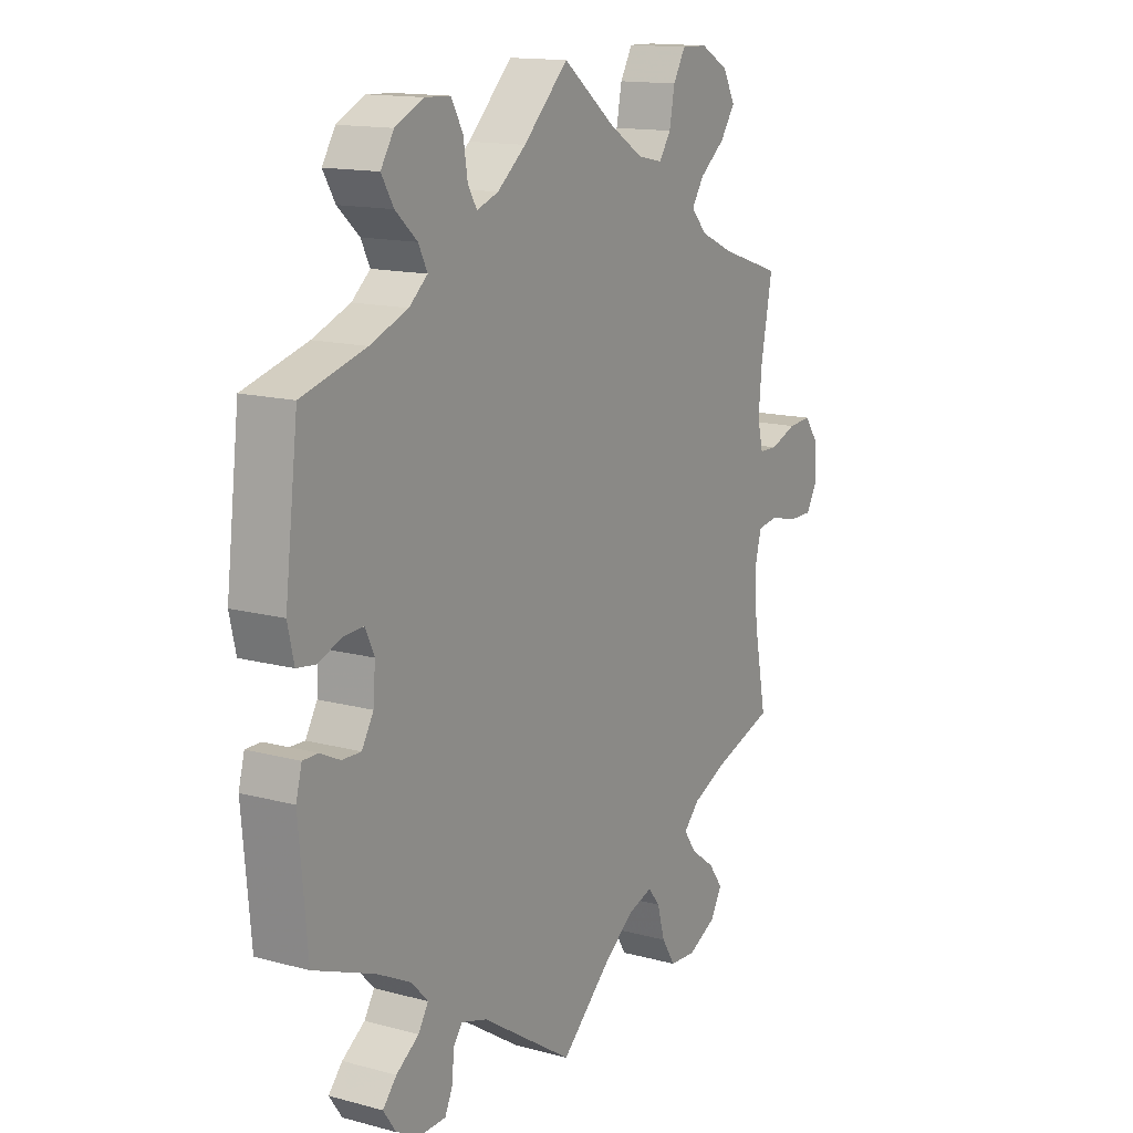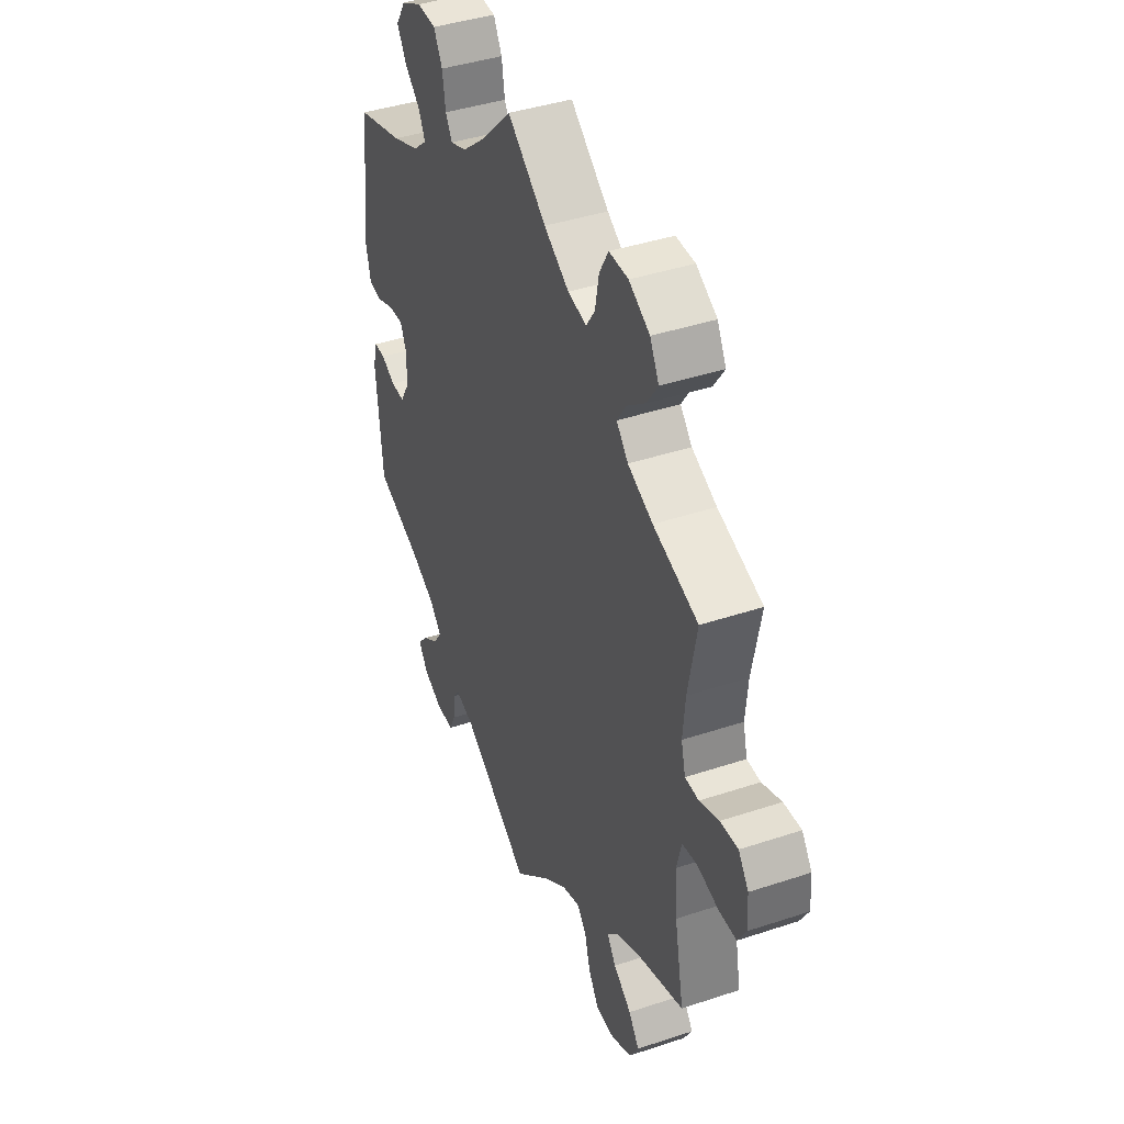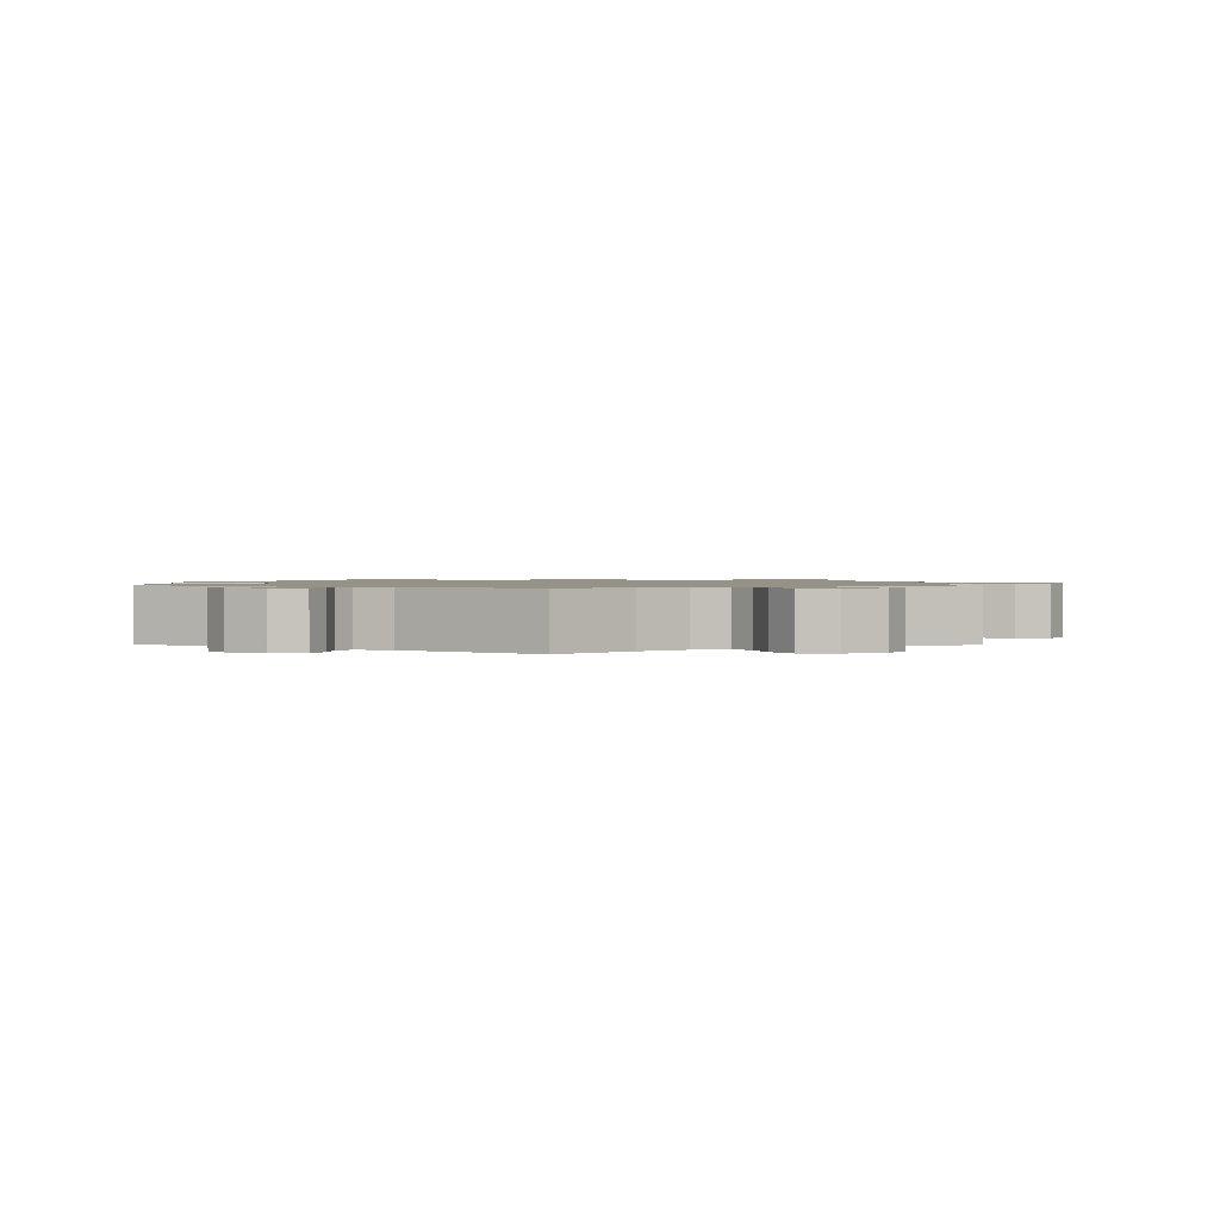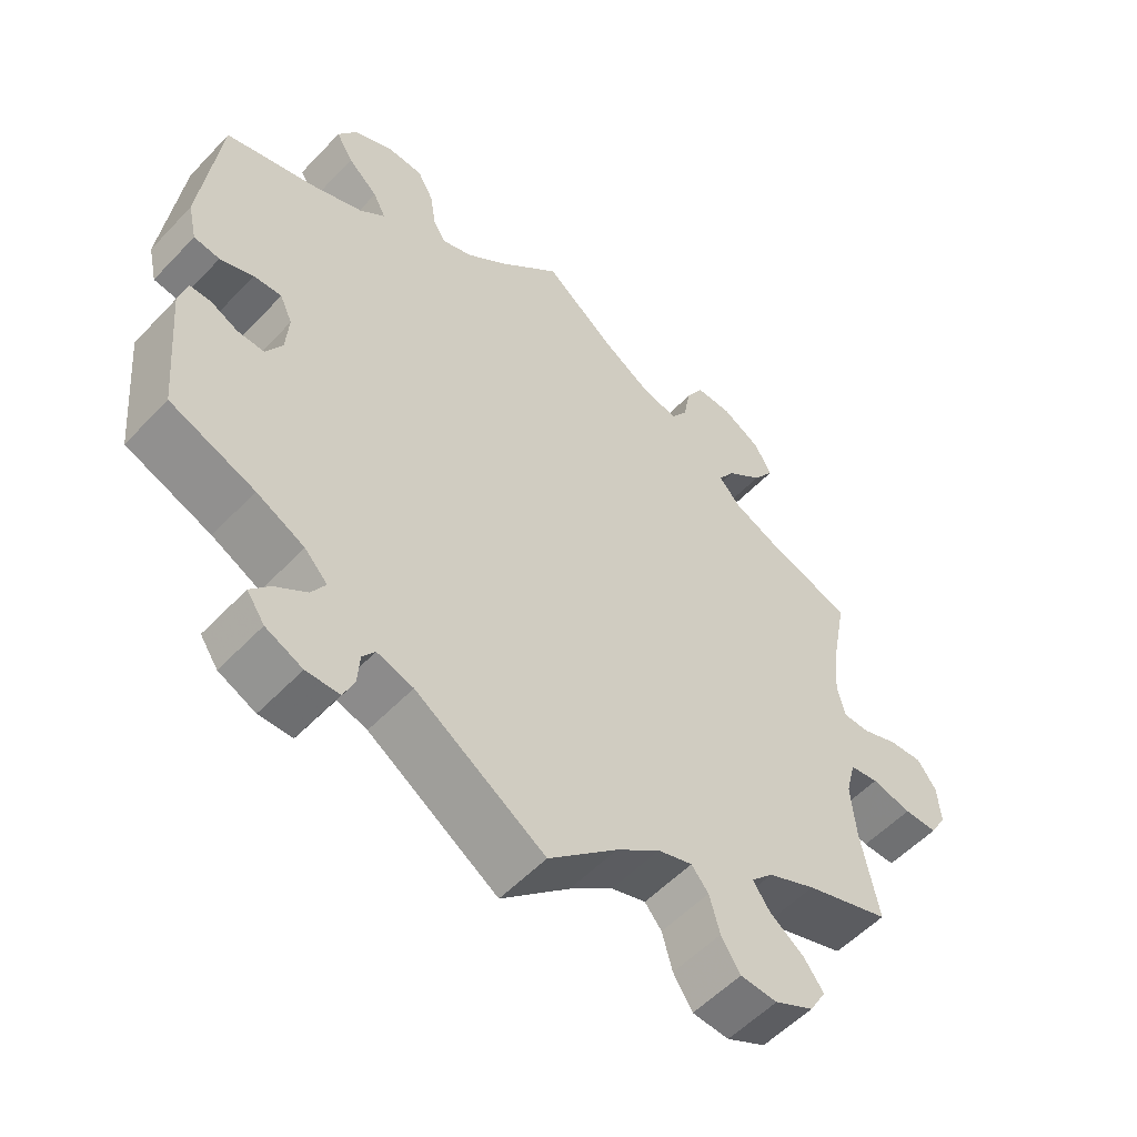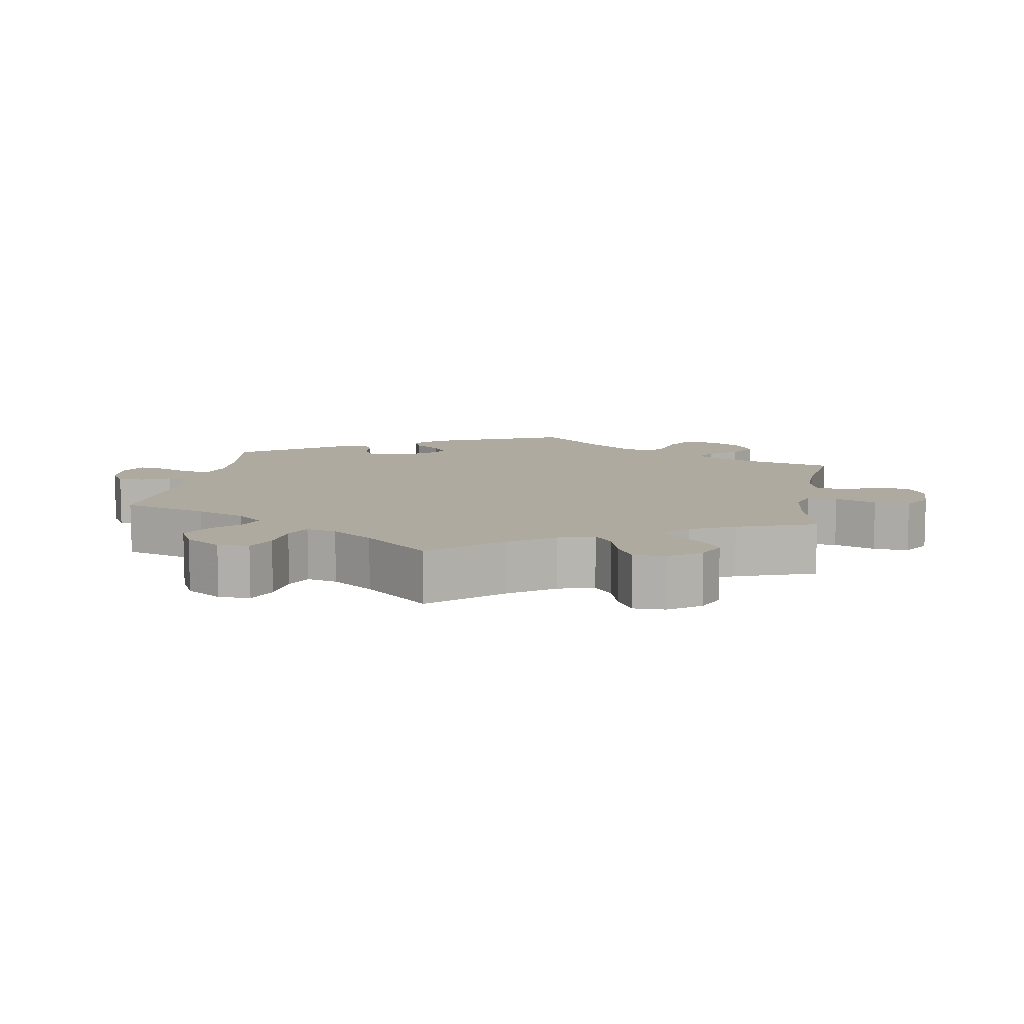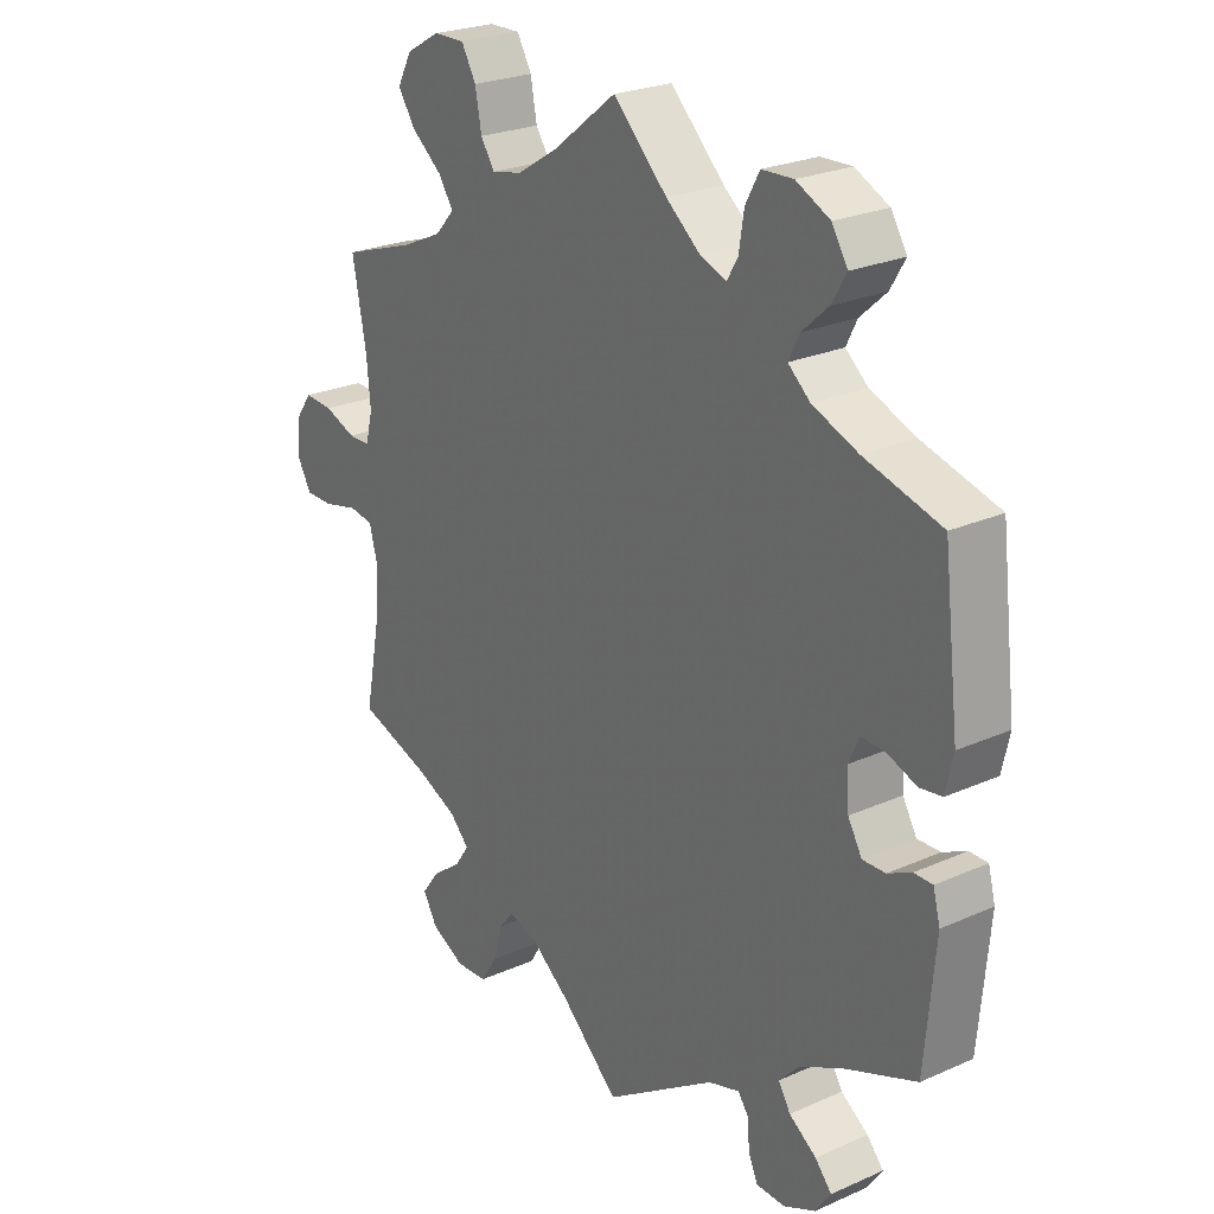
<metadata>
{"format":"obj","ext":"obj","renderer":"f3d","projection":"perspective","resolution":1024,"background":"white","views":[{"elev":14.3,"azim":120.7,"up":"+Z"},{"elev":41.2,"azim":-112.0,"up":"+Z"},{"elev":1.2,"azim":-179.5,"up":"+Y"},{"elev":-54.9,"azim":137.6,"up":"+Z"},{"elev":9.5,"azim":-110.5,"up":"+Y"},{"elev":24.5,"azim":53.9,"up":"+Z"}]}
</metadata>
<code>
v 0.525 0.07 0.082
v 0.513 0.07 0.029
v 0.478 0.07 0.024
v 0.433 0.07 0.041
v 0.395 0.07 0.043
v 0.378 0.07 0.006
v 0.382 0.07 -0.048
v 0.404 0.07 -0.086
v 0.44 0.07 -0.085
v 0.477 0.07 -0.067
v 0.506 0.07 -0.067
v 0.517 0.07 -0.109
v 0.501 0.07 -0.288
v 0.386 0.07 -0.333
v 0.321 0.07 -0.366
v 0.29 0.07 -0.399
v 0.309 0.07 -0.43
v 0.352 0.07 -0.46
v 0.378 0.07 -0.49
v 0.354 0.07 -0.525
v 0.304 0.07 -0.548
v 0.259 0.07 -0.547
v 0.244 0.07 -0.514
v 0.241 0.07 -0.471
v 0.224 0.07 -0.448
v 0.175 0.07 -0.463
v 0 0.07 -0.577
v -0.093 0.07 -0.492
v -0.152 0.07 -0.447
v -0.199 0.07 -0.432
v -0.222 0.07 -0.46
v -0.236 0.07 -0.511
v -0.262 0.07 -0.552
v -0.312 0.07 -0.555
v -0.365 0.07 -0.528
v -0.387 0.07 -0.49
v -0.36 0.07 -0.453
v -0.314 0.07 -0.419
v -0.291 0.07 -0.386
v -0.321 0.07 -0.355
v -0.386 0.07 -0.326
v -0.501 0.07 -0.288
v -0.477 0.07 -0.164
v -0.471 0.07 -0.089
v -0.484 0.07 -0.038
v -0.523 0.07 -0.032
v -0.577 0.07 -0.045
v -0.622 0.07 -0.045
v -0.644 0.07 -0.007
v -0.64 0.07 0.047
v -0.614 0.07 0.083
v -0.569 0.07 0.08
v -0.519 0.07 0.061
v -0.484 0.07 0.062
v -0.473 0.07 0.106
v -0.479 0.07 0.174
v -0.501 0.07 0.289
v -0.386 0.07 0.327
v -0.322 0.07 0.356
v -0.292 0.07 0.389
v -0.315 0.07 0.424
v -0.363 0.07 0.462
v -0.391 0.07 0.503
v -0.368 0.07 0.546
v -0.315 0.07 0.576
v -0.266 0.07 0.577
v -0.243 0.07 0.537
v -0.233 0.07 0.484
v -0.211 0.07 0.451
v -0.163 0.07 0.461
v -0.099 0.07 0.501
v 0 0.07 0.578
v 0.085 0.07 0.495
v 0.139 0.07 0.451
v 0.18 0.07 0.436
v 0.197 0.07 0.465
v 0.205 0.07 0.516
v 0.227 0.07 0.556
v 0.276 0.07 0.558
v 0.329 0.07 0.532
v 0.354 0.07 0.492
v 0.331 0.07 0.453
v 0.29 0.07 0.416
v 0.273 0.07 0.382
v 0.308 0.07 0.352
v 0.379 0.07 0.324
v 0.5 0.07 0.29
v 0.525 0 0.082
v 0.513 0 0.029
v 0.478 0 0.024
v 0.433 0 0.041
v 0.395 0 0.043
v 0.378 0 0.006
v 0.382 0 -0.048
v 0.404 0 -0.086
v 0.44 0 -0.085
v 0.477 0 -0.067
v 0.506 0 -0.067
v 0.517 0 -0.109
v 0.501 0 -0.288
v 0.386 0 -0.333
v 0.321 0 -0.366
v 0.29 0 -0.399
v 0.309 0 -0.43
v 0.352 0 -0.46
v 0.378 0 -0.49
v 0.354 0 -0.525
v 0.304 0 -0.548
v 0.259 0 -0.547
v 0.244 0 -0.514
v 0.241 0 -0.471
v 0.224 0 -0.448
v 0.175 0 -0.463
v 0 0 -0.577
v -0.093 0 -0.492
v -0.152 0 -0.447
v -0.199 0 -0.432
v -0.222 0 -0.46
v -0.236 0 -0.511
v -0.262 0 -0.552
v -0.312 0 -0.555
v -0.365 0 -0.528
v -0.387 0 -0.49
v -0.36 0 -0.453
v -0.314 0 -0.419
v -0.291 0 -0.386
v -0.321 0 -0.355
v -0.386 0 -0.326
v -0.501 0 -0.288
v -0.477 0 -0.164
v -0.471 0 -0.089
v -0.484 0 -0.038
v -0.523 0 -0.032
v -0.577 0 -0.045
v -0.622 0 -0.045
v -0.644 0 -0.007
v -0.64 0 0.047
v -0.614 0 0.083
v -0.569 0 0.08
v -0.519 0 0.061
v -0.484 0 0.062
v -0.473 0 0.106
v -0.479 0 0.174
v -0.501 0 0.289
v -0.386 0 0.327
v -0.322 0 0.356
v -0.292 0 0.389
v -0.315 0 0.424
v -0.363 0 0.462
v -0.391 0 0.503
v -0.368 0 0.546
v -0.315 0 0.576
v -0.266 0 0.577
v -0.243 0 0.537
v -0.233 0 0.484
v -0.211 0 0.451
v -0.163 0 0.461
v -0.099 0 0.501
v 0 0 0.578
v 0.085 0 0.495
v 0.139 0 0.451
v 0.18 0 0.436
v 0.197 0 0.465
v 0.205 0 0.516
v 0.227 0 0.556
v 0.276 0 0.558
v 0.329 0 0.532
v 0.354 0 0.492
v 0.331 0 0.453
v 0.29 0 0.416
v 0.273 0 0.382
v 0.308 0 0.352
v 0.379 0 0.324
v 0.5 0 0.29
f 86 87 1 2
f 85 86 2 3
f 84 85 3 4
f 80 81 82 83
f 80 83 84
f 79 80 84
f 76 77 78 79
f 75 76 79 84
f 74 75 84 4
f 71 72 73
f 70 71 73 74
f 69 70 74 4
f 65 66 67 68
f 65 68 69
f 64 65 69
f 61 62 63 64
f 60 61 64 69
f 59 60 69 4
f 56 57 58
f 55 56 58 59
f 54 55 59
f 50 51 52 53
f 50 53 54
f 49 50 54
f 46 47 48 49
f 45 46 49 54
f 44 45 54 59
f 41 42 43
f 40 41 43 44
f 39 40 44 59
f 35 36 37 38
f 35 38 39
f 34 35 39
f 31 32 33 34
f 30 31 34 39
f 29 30 39 59
f 26 27 28
f 25 26 28 29
f 21 22 23 24
f 21 24 25
f 20 21 25
f 17 18 19 20
f 16 17 20 25
f 15 16 25 29
f 11 12 13 14
f 9 10 11 14
f 8 9 14 15
f 7 8 15 29
f 59 4 5
f 59 5 6
f 6 7 29 59
f 89 88 174 173
f 90 89 173 172
f 91 90 172 171
f 170 169 168 167
f 171 170 167
f 171 167 166
f 166 165 164 163
f 171 166 163 162
f 91 171 162 161
f 160 159 158
f 161 160 158 157
f 91 161 157 156
f 155 154 153 152
f 156 155 152
f 156 152 151
f 151 150 149 148
f 156 151 148 147
f 91 156 147 146
f 145 144 143
f 146 145 143 142
f 146 142 141
f 140 139 138 137
f 141 140 137
f 141 137 136
f 136 135 134 133
f 141 136 133 132
f 146 141 132 131
f 130 129 128
f 131 130 128 127
f 146 131 127 126
f 125 124 123 122
f 126 125 122
f 126 122 121
f 121 120 119 118
f 126 121 118 117
f 146 126 117 116
f 115 114 113
f 116 115 113 112
f 111 110 109 108
f 112 111 108
f 112 108 107
f 107 106 105 104
f 112 107 104 103
f 116 112 103 102
f 101 100 99 98
f 101 98 97 96
f 102 101 96 95
f 116 102 95 94
f 92 91 146
f 93 92 146
f 146 116 94 93
f 1 88 89 2
f 2 89 90 3
f 3 90 91 4
f 4 91 92 5
f 5 92 93 6
f 6 93 94 7
f 7 94 95 8
f 8 95 96 9
f 9 96 97 10
f 10 97 98 11
f 11 98 99 12
f 12 99 100 13
f 13 100 101 14
f 14 101 102 15
f 15 102 103 16
f 16 103 104 17
f 17 104 105 18
f 18 105 106 19
f 19 106 107 20
f 20 107 108 21
f 21 108 109 22
f 22 109 110 23
f 23 110 111 24
f 24 111 112 25
f 25 112 113 26
f 26 113 114 27
f 27 114 115 28
f 28 115 116 29
f 29 116 117 30
f 30 117 118 31
f 31 118 119 32
f 32 119 120 33
f 33 120 121 34
f 34 121 122 35
f 35 122 123 36
f 36 123 124 37
f 37 124 125 38
f 38 125 126 39
f 39 126 127 40
f 40 127 128 41
f 41 128 129 42
f 42 129 130 43
f 43 130 131 44
f 44 131 132 45
f 45 132 133 46
f 46 133 134 47
f 47 134 135 48
f 48 135 136 49
f 49 136 137 50
f 50 137 138 51
f 51 138 139 52
f 52 139 140 53
f 53 140 141 54
f 54 141 142 55
f 55 142 143 56
f 56 143 144 57
f 57 144 145 58
f 58 145 146 59
f 59 146 147 60
f 60 147 148 61
f 61 148 149 62
f 62 149 150 63
f 63 150 151 64
f 64 151 152 65
f 65 152 153 66
f 66 153 154 67
f 67 154 155 68
f 68 155 156 69
f 69 156 157 70
f 70 157 158 71
f 71 158 159 72
f 72 159 160 73
f 73 160 161 74
f 74 161 162 75
f 75 162 163 76
f 76 163 164 77
f 77 164 165 78
f 78 165 166 79
f 79 166 167 80
f 80 167 168 81
f 81 168 169 82
f 82 169 170 83
f 83 170 171 84
f 84 171 172 85
f 85 172 173 86
f 86 173 174 87
f 87 174 88 1

</code>
